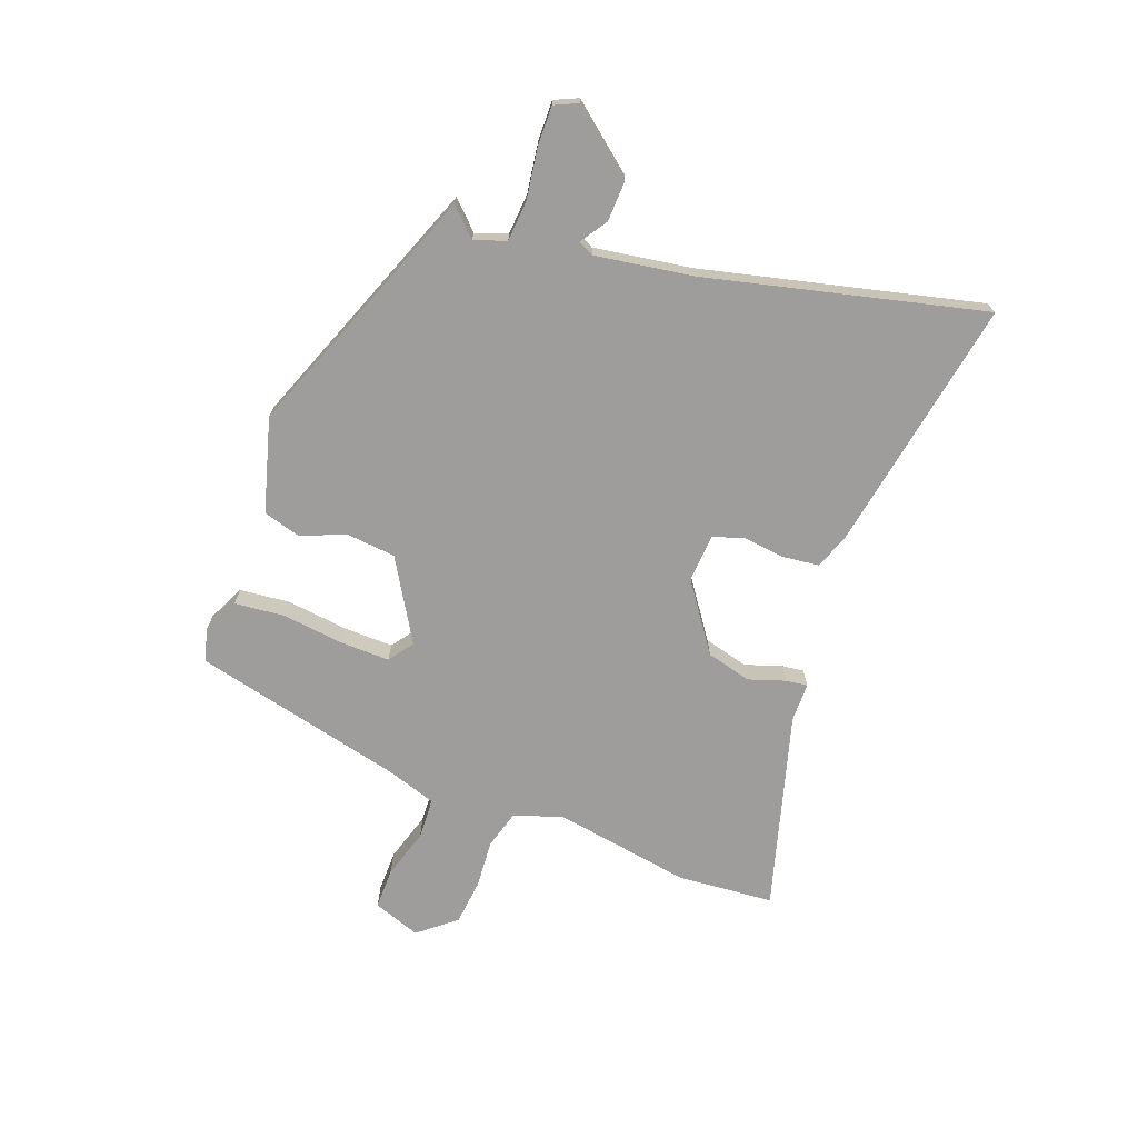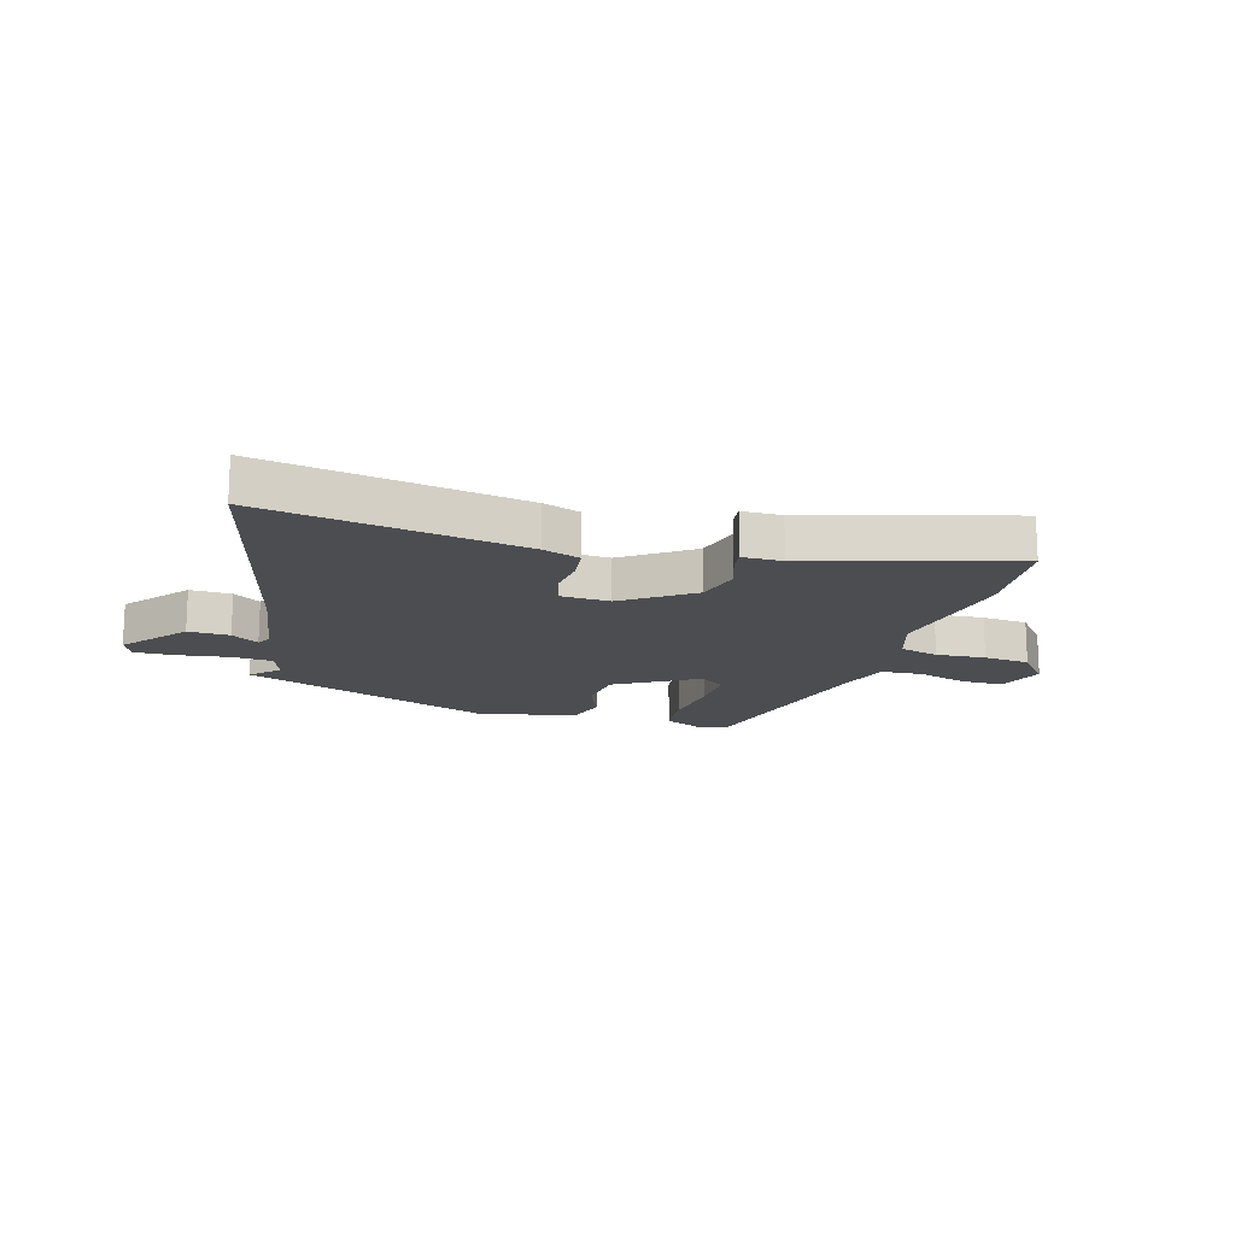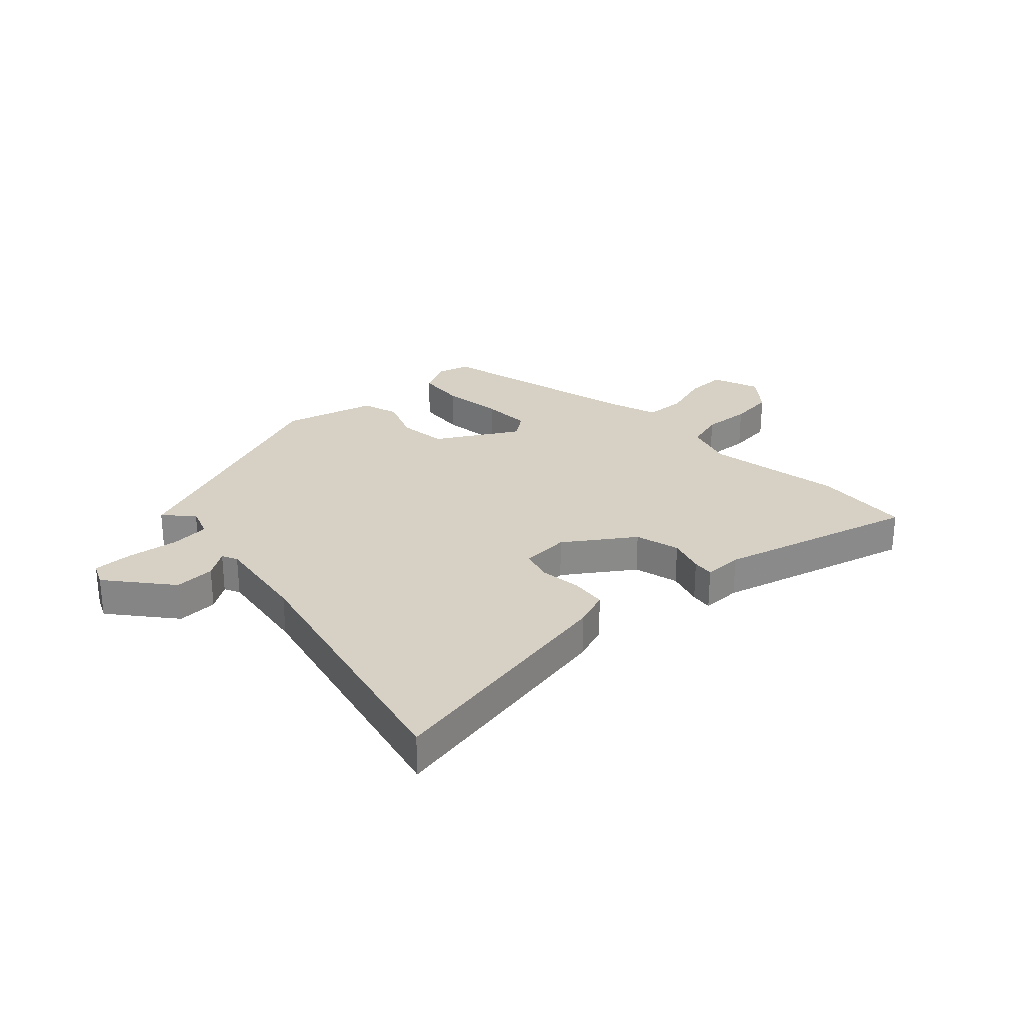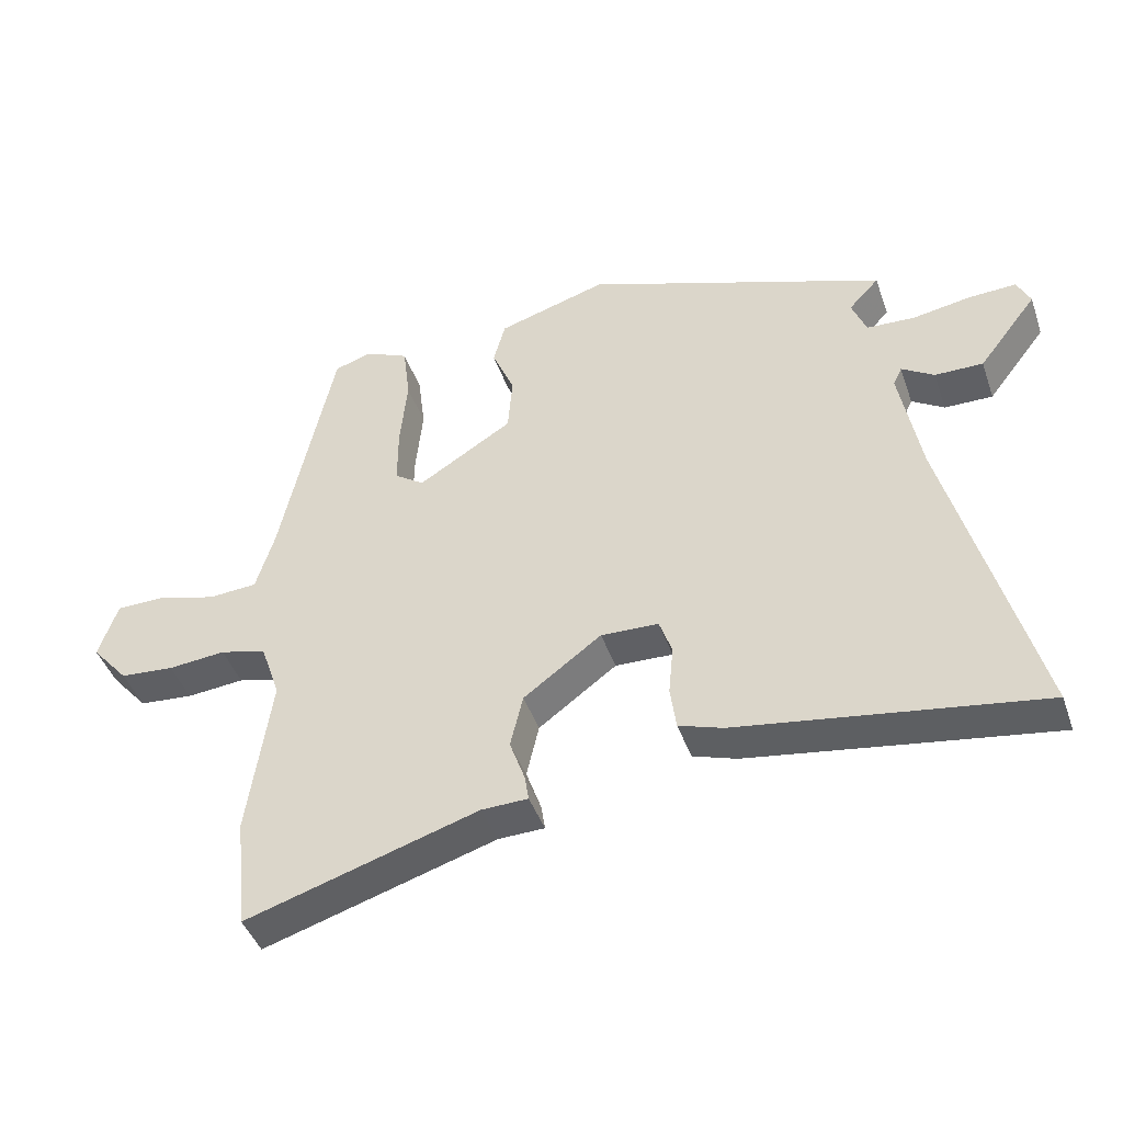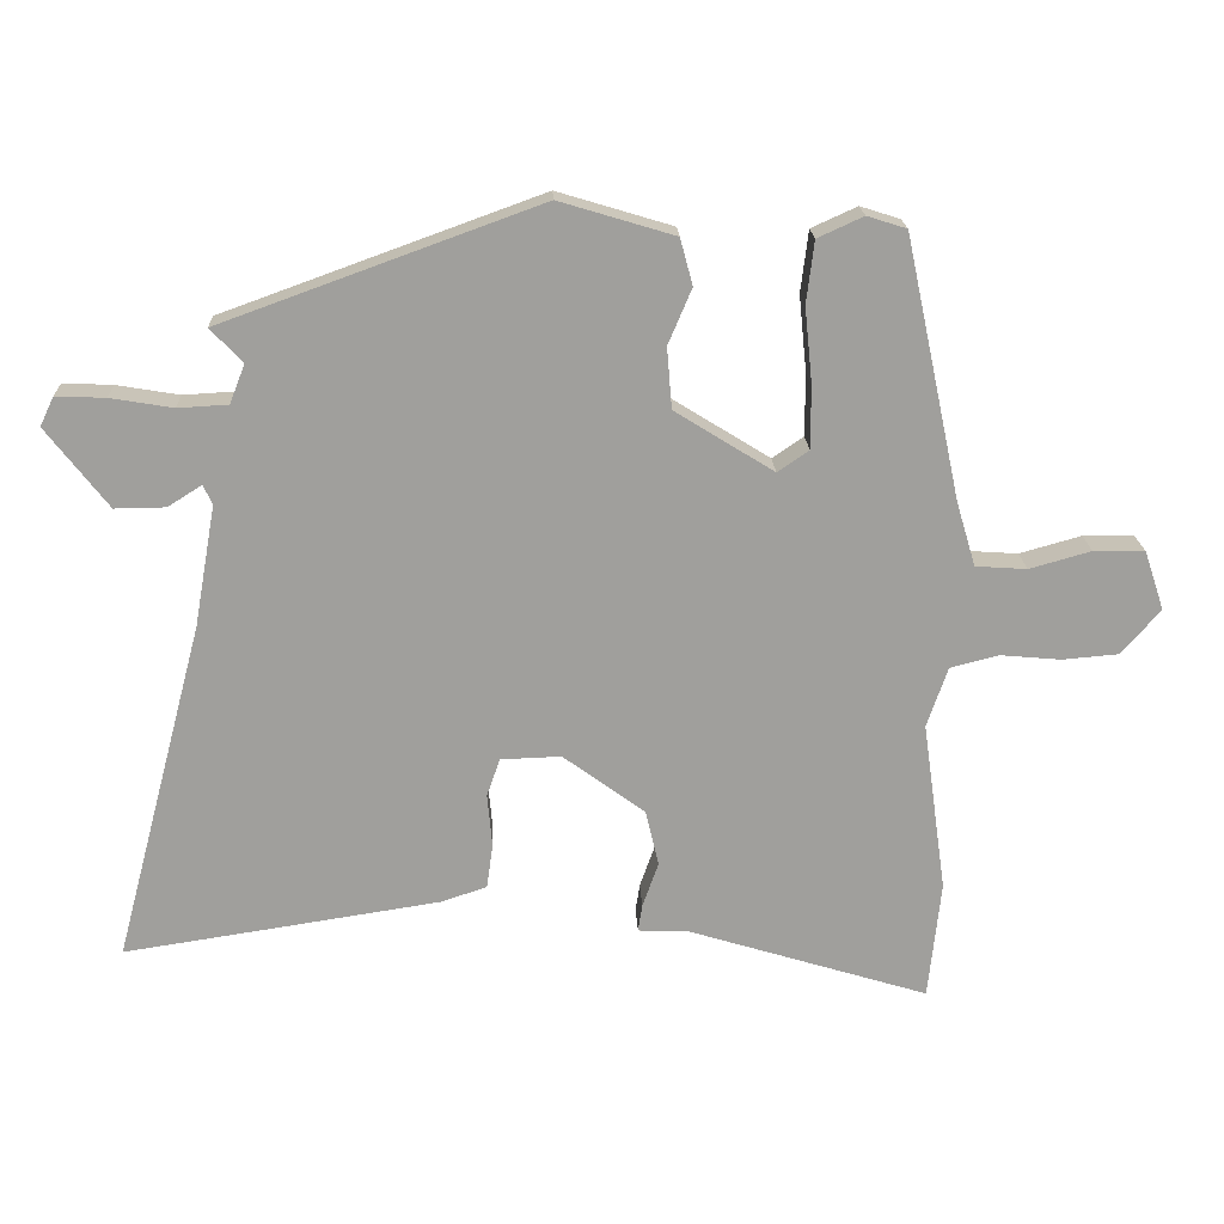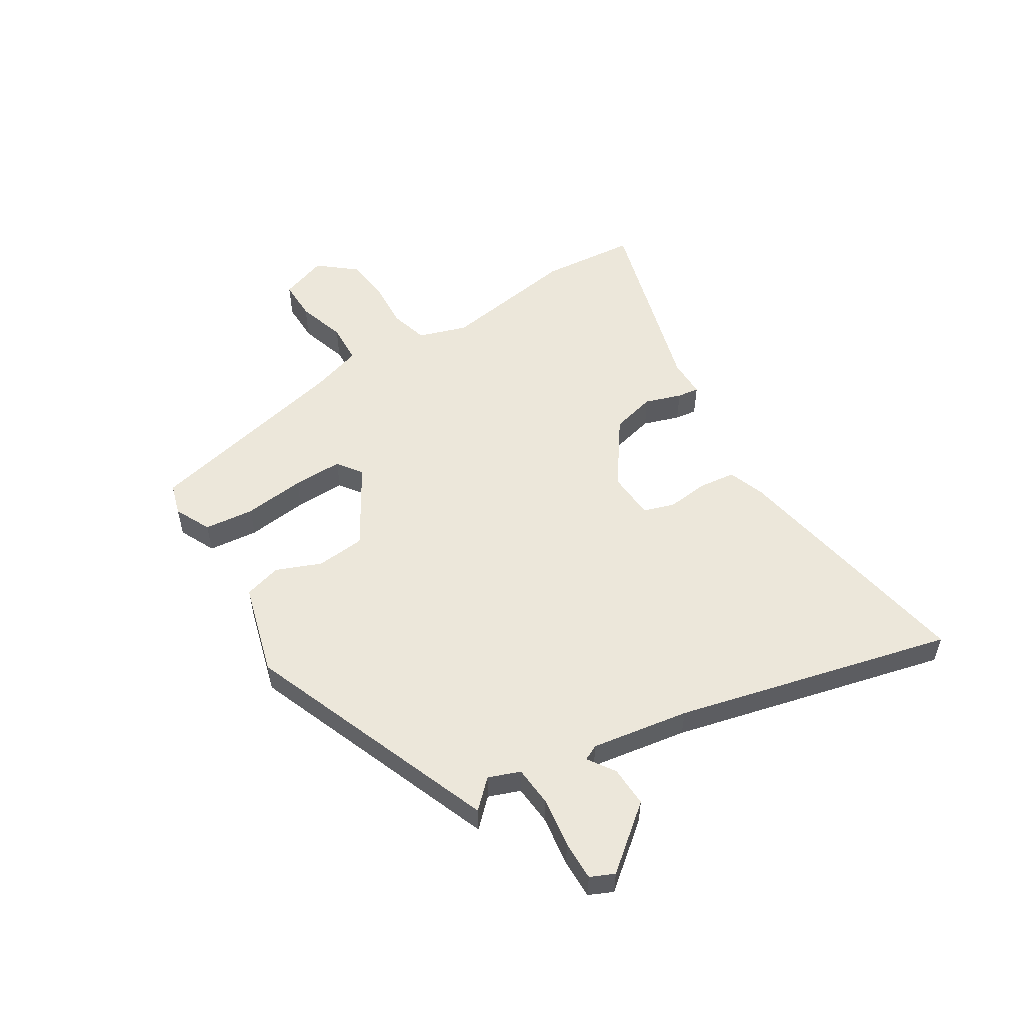
<metadata>
{"format":"obj","ext":"obj","renderer":"f3d","projection":"perspective","resolution":1024,"background":"white","views":[{"elev":-70.6,"azim":68.3,"up":"+Y"},{"elev":-15.9,"azim":162.6,"up":"+Y"},{"elev":27.0,"azim":135.1,"up":"+Y"},{"elev":-43.8,"azim":18.7,"up":"+Z"},{"elev":19.1,"azim":177.6,"up":"+Z"},{"elev":53.0,"azim":57.1,"up":"+Y"}]}
</metadata>
<code>
v -0.421 0.07 0.508
v -0.364 0.07 0.526
v -0.298 0.07 0.496
v -0.287 0.07 0.407
v -0.298 0.07 0.297
v -0.298 0.07 0.207
v -0.253 0.07 0.176
v -0.11 0.07 0.265
v -0.103 0.07 0.353
v -0.137 0.07 0.433
v -0.119 0.07 0.5
v 0.047 0.07 0.55
v 0.505 0.07 0.384
v 0.459 0.07 0.335
v 0.481 0.07 0.279
v 0.553 0.07 0.275
v 0.643 0.07 0.29
v 0.714 0.07 0.293
v 0.734 0.07 0.251
v 0.645 0.07 0.136
v 0.572 0.07 0.137
v 0.523 0.07 0.168
v 0.51 0.07 0.14
v 0.541 0.07 -0.034
v 0.671 0.07 -0.526
v 0.468 0.07 -0.495
v 0.215 0.07 -0.456
v 0.149 0.07 -0.434
v 0.14 0.07 -0.369
v 0.147 0.07 -0.293
v 0.128 0.07 -0.238
v 0.041 0.07 -0.235
v -0.077 0.07 -0.322
v -0.096 0.07 -0.403
v -0.073 0.07 -0.468
v -0.067 0.07 -0.507
v -0.137 0.07 -0.509
v -0.488 0.07 -0.617
v -0.506 0.07 -0.445
v -0.471 0.07 -0.198
v -0.501 0.07 -0.111
v -0.571 0.07 -0.093
v -0.658 0.07 -0.101
v -0.74 0.07 -0.094
v -0.796 0.07 -0.029
v -0.767 0.07 0.057
v -0.693 0.07 0.058
v -0.604 0.07 0.033
v -0.53 0.07 0.038
v -0.502 0.07 0.131
v -0.421 0 0.508
v -0.364 0 0.526
v -0.298 0 0.496
v -0.287 0 0.407
v -0.298 0 0.297
v -0.298 0 0.207
v -0.253 0 0.176
v -0.11 0 0.265
v -0.103 0 0.353
v -0.137 0 0.433
v -0.119 0 0.5
v 0.047 0 0.55
v 0.505 0 0.384
v 0.459 0 0.335
v 0.481 0 0.279
v 0.553 0 0.275
v 0.643 0 0.29
v 0.714 0 0.293
v 0.734 0 0.251
v 0.645 0 0.136
v 0.572 0 0.137
v 0.523 0 0.168
v 0.51 0 0.14
v 0.541 0 -0.034
v 0.671 0 -0.526
v 0.468 0 -0.495
v 0.215 0 -0.456
v 0.149 0 -0.434
v 0.14 0 -0.369
v 0.147 0 -0.293
v 0.128 0 -0.238
v 0.041 0 -0.235
v -0.077 0 -0.322
v -0.096 0 -0.403
v -0.073 0 -0.468
v -0.067 0 -0.507
v -0.137 0 -0.509
v -0.488 0 -0.617
v -0.506 0 -0.445
v -0.471 0 -0.198
v -0.501 0 -0.111
v -0.571 0 -0.093
v -0.658 0 -0.101
v -0.74 0 -0.094
v -0.796 0 -0.029
v -0.767 0 0.057
v -0.693 0 0.058
v -0.604 0 0.033
v -0.53 0 0.038
v -0.502 0 0.131
f 45 46 47 48
f 45 48 49
f 42 43 44 45
f 41 42 45 49
f 40 41 49 50
f 37 38 39 40
f 34 35 36 37
f 33 34 37 40
f 32 33 40 50
f 27 28 29 30
f 27 30 31
f 24 25 26 27
f 23 24 27 31
f 22 23 31 32
f 20 21 22
f 19 20 22
f 16 17 18 19
f 15 16 19 22
f 14 15 22 32
f 12 13 14
f 9 10 11 12
f 8 9 12 14
f 7 8 14 32
f 2 3 4 5
f 2 5 6
f 1 2 6
f 50 1 6
f 6 7 32 50
f 98 97 96 95
f 99 98 95
f 95 94 93 92
f 99 95 92 91
f 100 99 91 90
f 90 89 88 87
f 87 86 85 84
f 90 87 84 83
f 100 90 83 82
f 80 79 78 77
f 81 80 77
f 77 76 75 74
f 81 77 74 73
f 82 81 73 72
f 72 71 70
f 72 70 69
f 69 68 67 66
f 72 69 66 65
f 82 72 65 64
f 64 63 62
f 62 61 60 59
f 64 62 59 58
f 82 64 58 57
f 55 54 53 52
f 56 55 52
f 56 52 51
f 56 51 100
f 100 82 57 56
f 1 51 52 2
f 2 52 53 3
f 3 53 54 4
f 4 54 55 5
f 5 55 56 6
f 6 56 57 7
f 7 57 58 8
f 8 58 59 9
f 9 59 60 10
f 10 60 61 11
f 11 61 62 12
f 12 62 63 13
f 13 63 64 14
f 14 64 65 15
f 15 65 66 16
f 16 66 67 17
f 17 67 68 18
f 18 68 69 19
f 19 69 70 20
f 20 70 71 21
f 21 71 72 22
f 22 72 73 23
f 23 73 74 24
f 24 74 75 25
f 25 75 76 26
f 26 76 77 27
f 27 77 78 28
f 28 78 79 29
f 29 79 80 30
f 30 80 81 31
f 31 81 82 32
f 32 82 83 33
f 33 83 84 34
f 34 84 85 35
f 35 85 86 36
f 36 86 87 37
f 37 87 88 38
f 38 88 89 39
f 39 89 90 40
f 40 90 91 41
f 41 91 92 42
f 42 92 93 43
f 43 93 94 44
f 44 94 95 45
f 45 95 96 46
f 46 96 97 47
f 47 97 98 48
f 48 98 99 49
f 49 99 100 50
f 50 100 51 1

</code>
